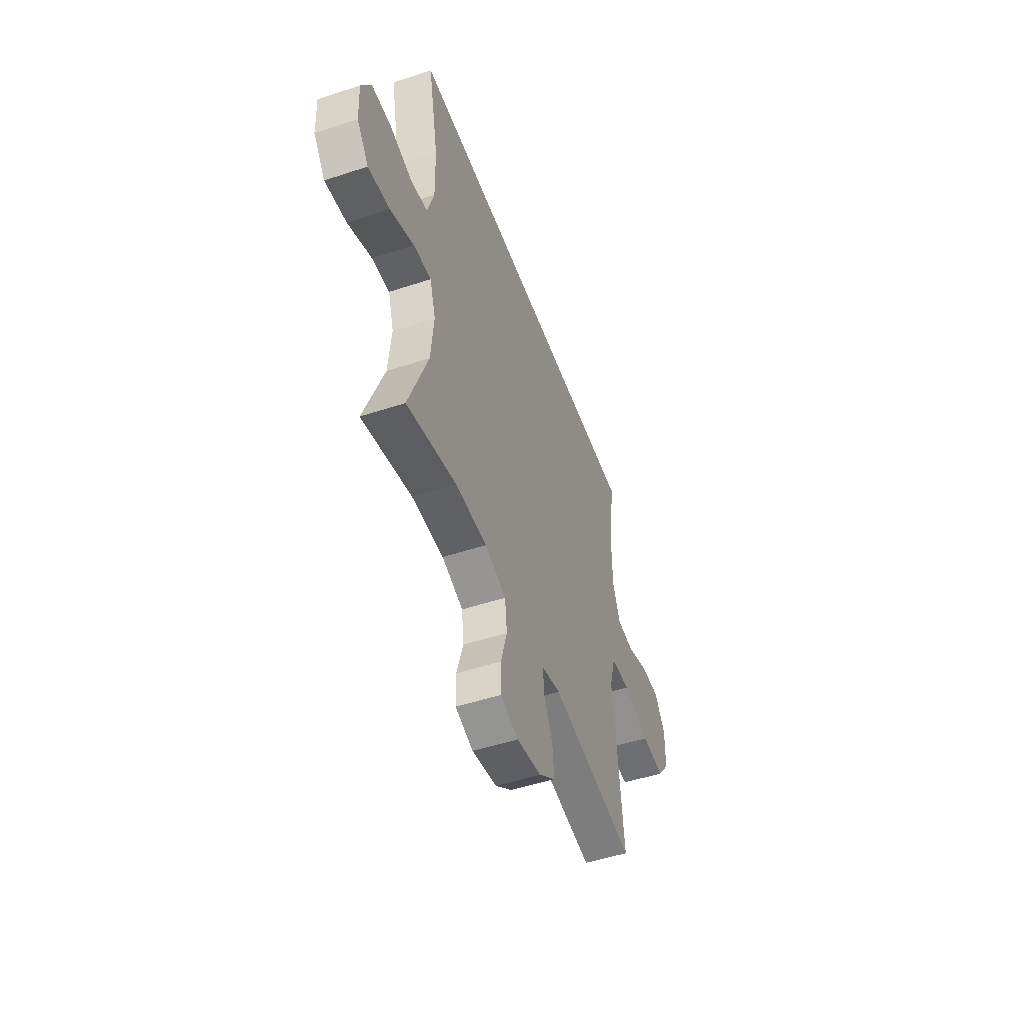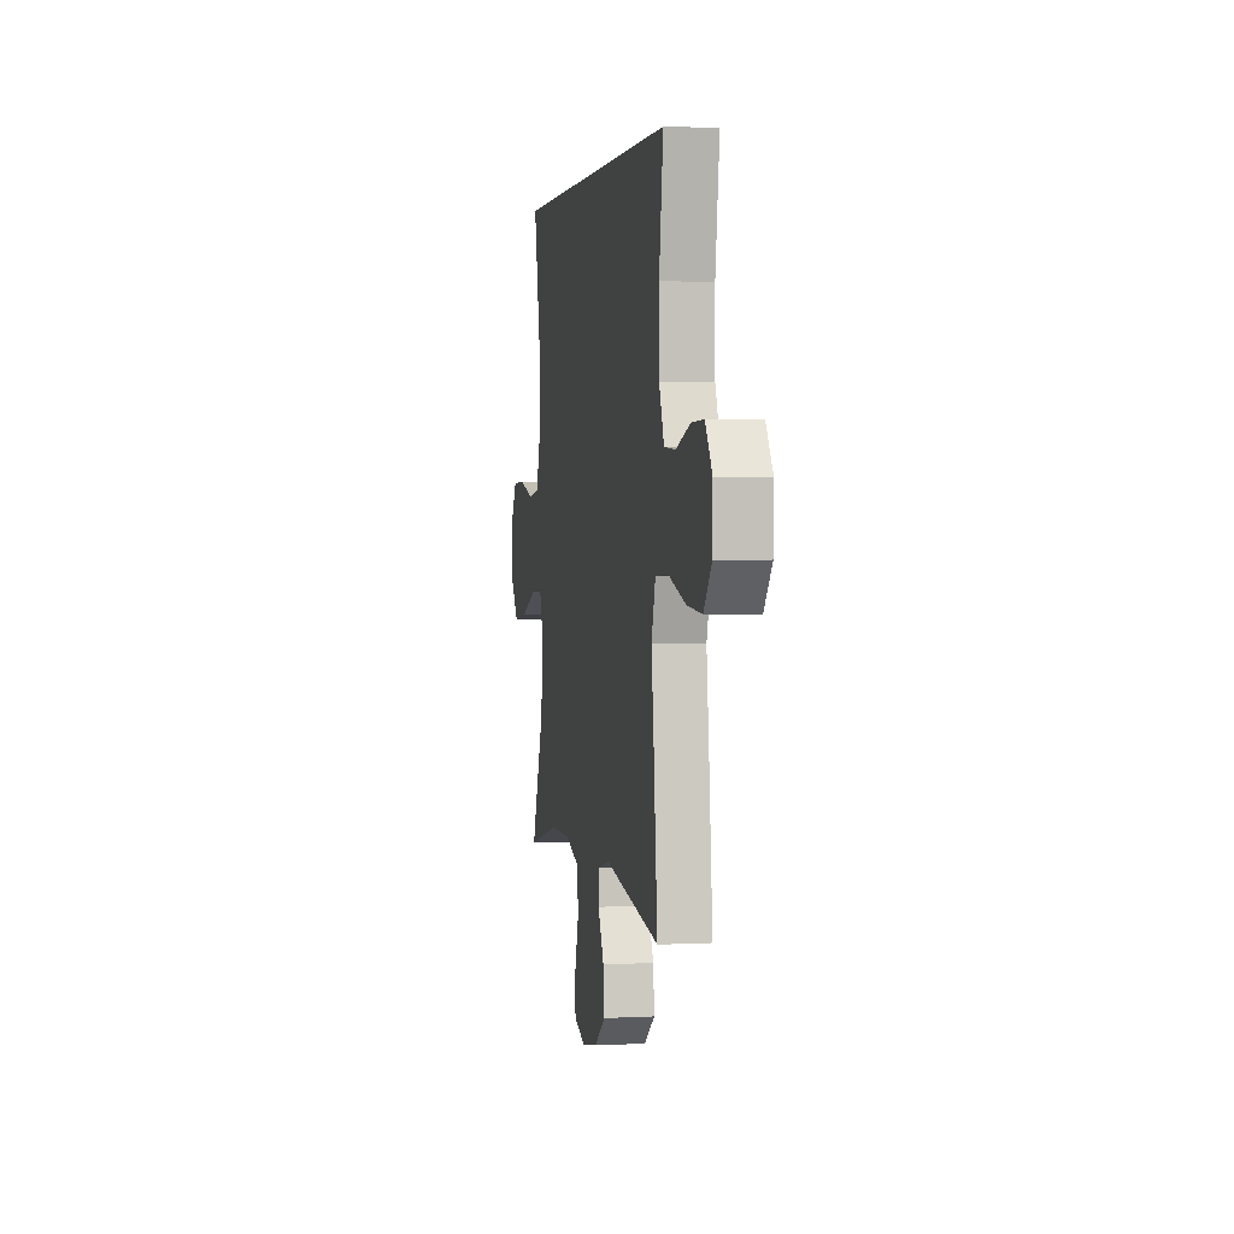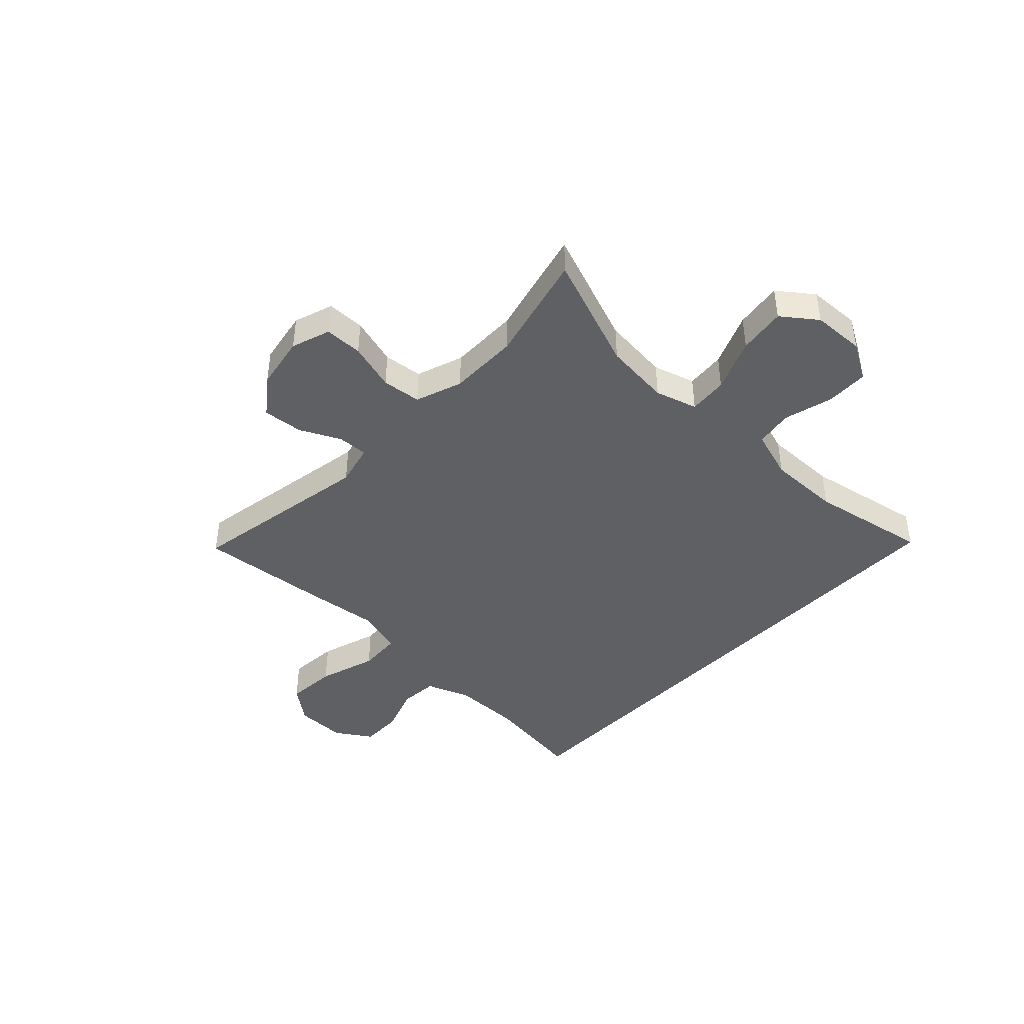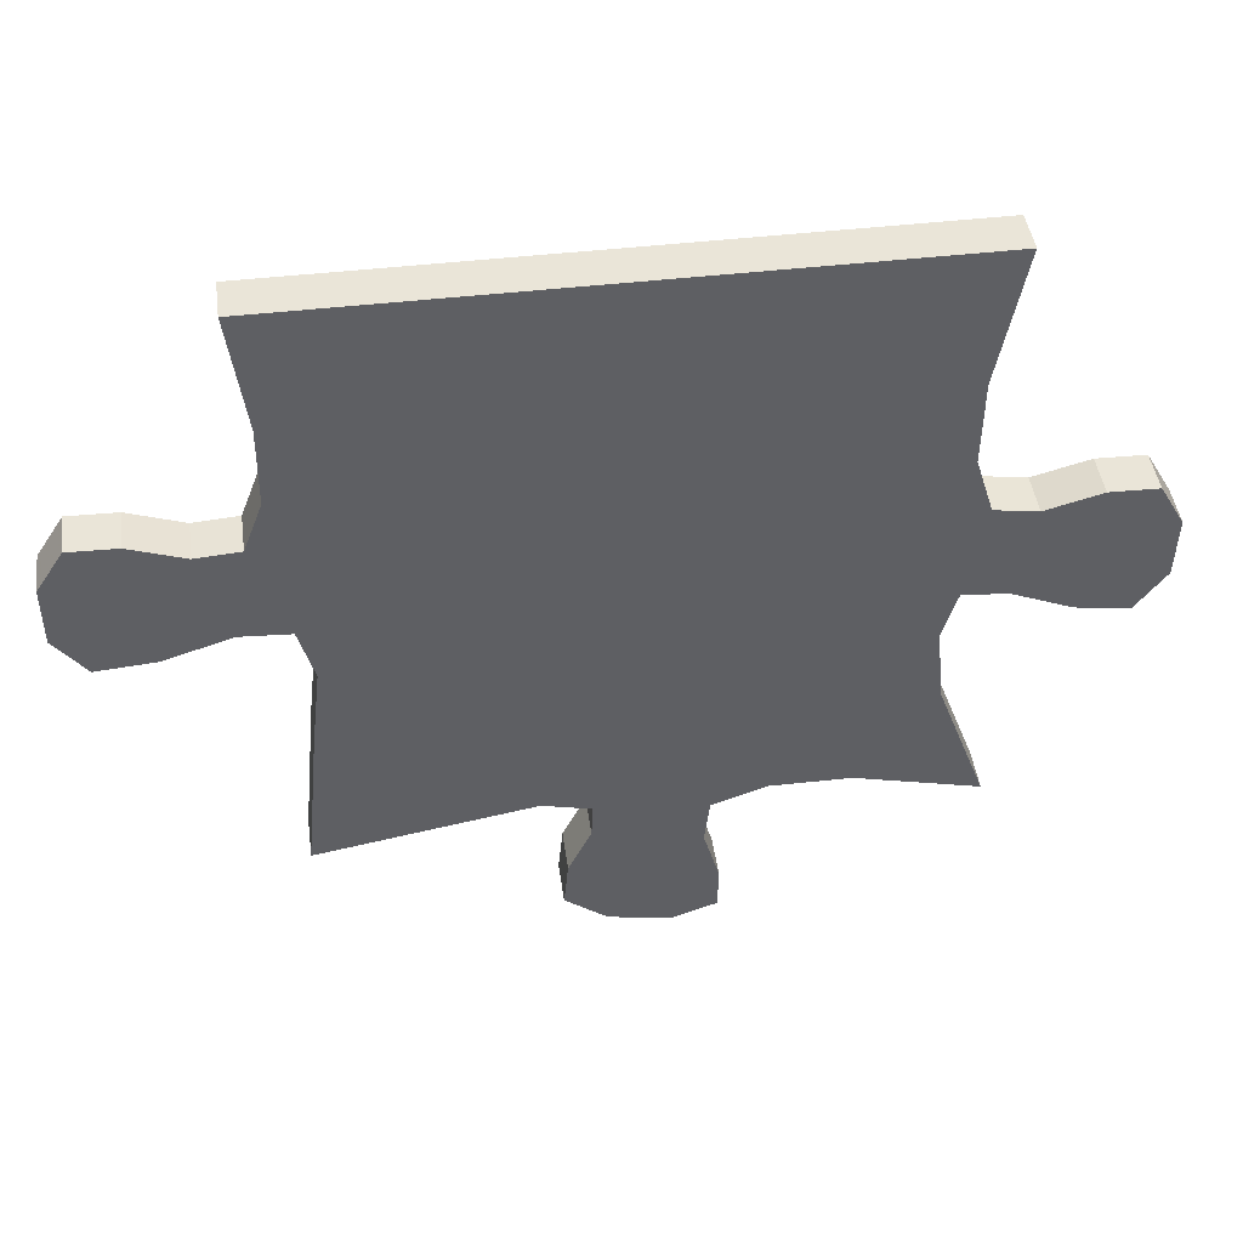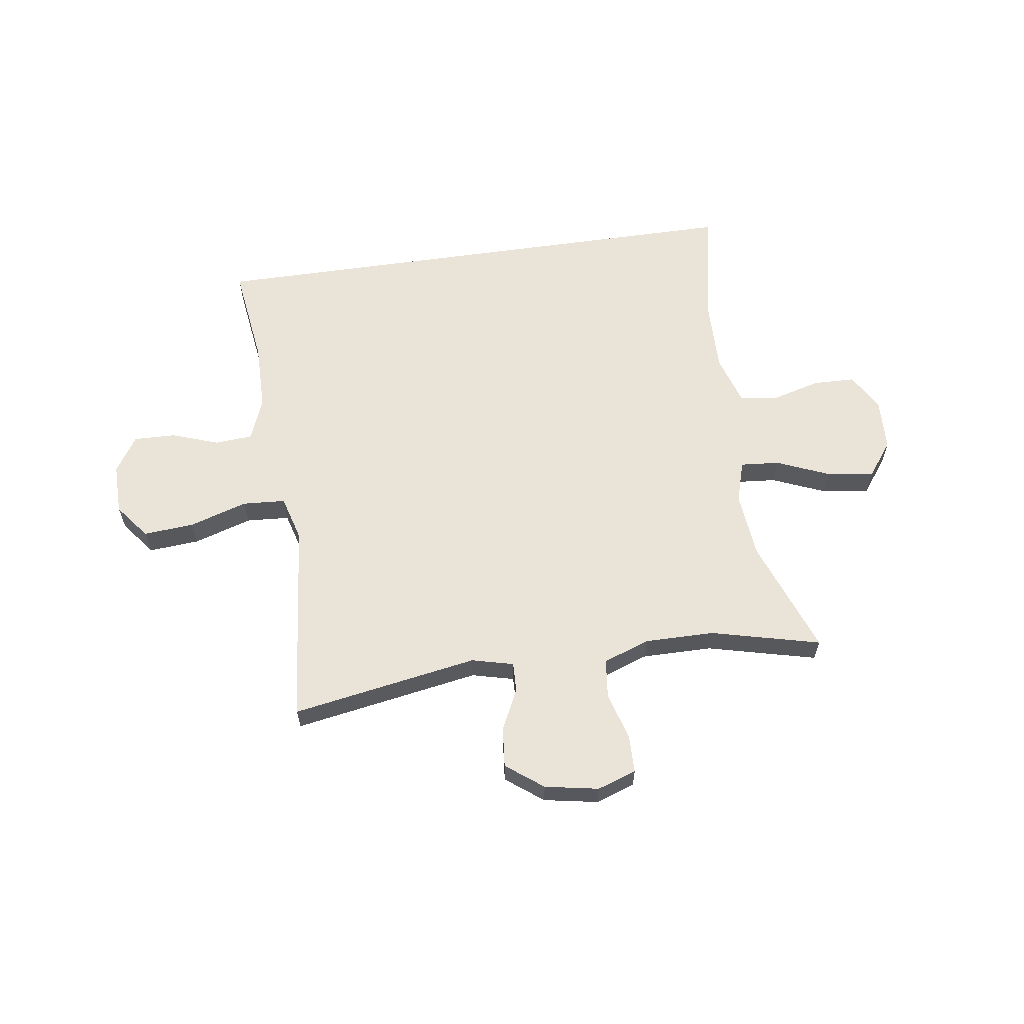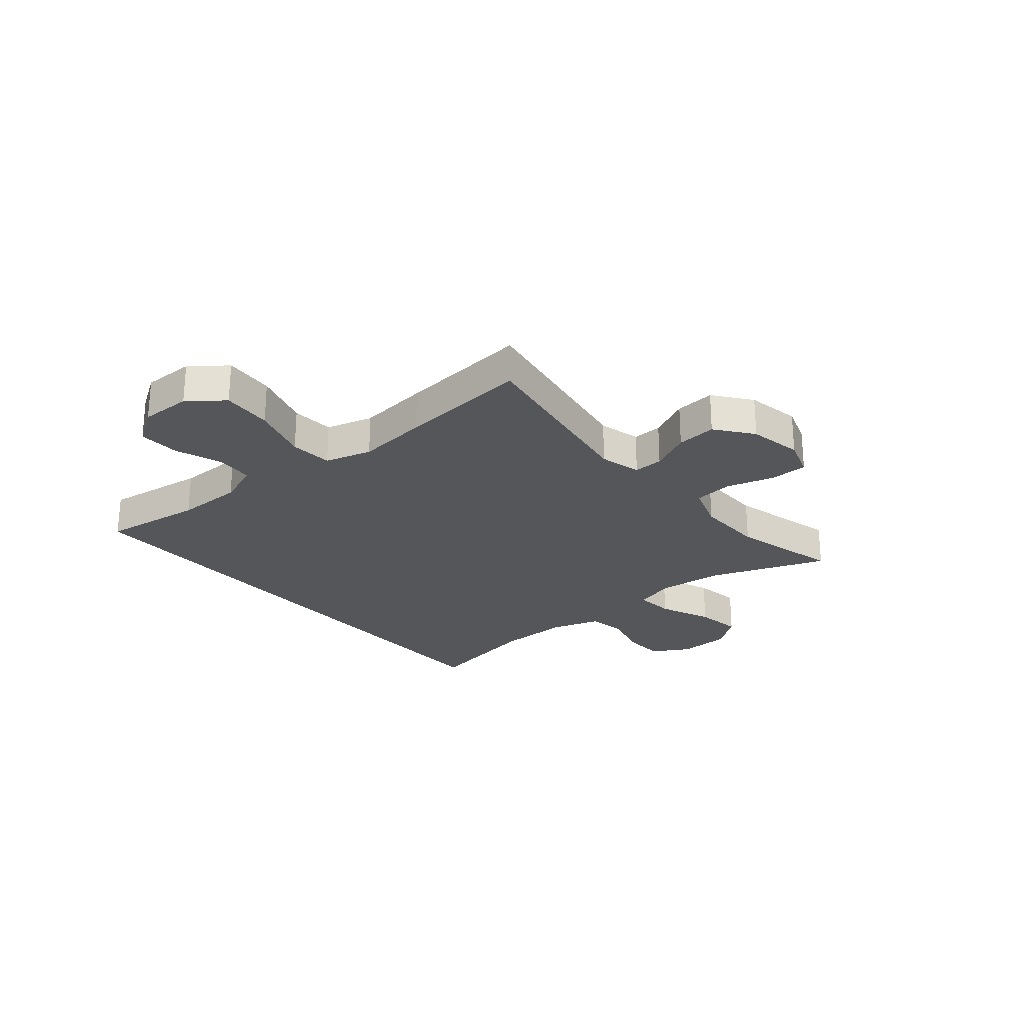
<metadata>
{"format":"obj","ext":"obj","renderer":"f3d","projection":"perspective","resolution":1024,"background":"white","views":[{"elev":-50.4,"azim":-70.1,"up":"+Z"},{"elev":2.6,"azim":79.5,"up":"+Z"},{"elev":-43.0,"azim":-133.6,"up":"+Y"},{"elev":44.6,"azim":172.2,"up":"+Z"},{"elev":61.2,"azim":171.8,"up":"+Y"},{"elev":-25.2,"azim":130.1,"up":"+Y"}]}
</metadata>
<code>
v 0.533 0.07 0.5
v 0.508 0.07 0.316
v 0.509 0.07 0.193
v 0.539 0.07 0.114
v 0.608 0.07 0.109
v 0.694 0.07 0.139
v 0.77 0.07 0.141
v 0.812 0.07 0.076
v 0.811 0.07 -0.017
v 0.762 0.07 -0.08
v 0.67 0.07 -0.073
v 0.564 0.07 -0.04
v 0.486 0.07 -0.045
v 0.462 0.07 -0.13
v 0.477 0.07 -0.261
v 0.5 0.07 -0.5
v 0.161 0.07 -0.442
v 0.085 0.07 -0.461
v 0.087 0.07 -0.515
v 0.123 0.07 -0.589
v 0.13 0.07 -0.662
v 0.063 0.07 -0.713
v -0.035 0.07 -0.731
v -0.106 0.07 -0.707
v -0.107 0.07 -0.638
v -0.082 0.07 -0.551
v -0.09 0.07 -0.48
v -0.175 0.07 -0.45
v -0.302 0.07 -0.451
v -0.5 0.07 -0.5
v -0.422 0.07 -0.29
v -0.41 0.07 -0.169
v -0.433 0.07 -0.093
v -0.504 0.07 -0.099
v -0.6 0.07 -0.139
v -0.686 0.07 -0.151
v -0.733 0.07 -0.089
v -0.737 0.07 0.006
v -0.698 0.07 0.074
v -0.621 0.07 0.076
v -0.532 0.07 0.052
v -0.463 0.07 0.063
v -0.435 0.07 0.153
v -0.437 0.07 0.285
v -0.478 0.07 0.5
v 0.533 0 0.5
v 0.508 0 0.316
v 0.509 0 0.193
v 0.539 0 0.114
v 0.608 0 0.109
v 0.694 0 0.139
v 0.77 0 0.141
v 0.812 0 0.076
v 0.811 0 -0.017
v 0.762 0 -0.08
v 0.67 0 -0.073
v 0.564 0 -0.04
v 0.486 0 -0.045
v 0.462 0 -0.13
v 0.477 0 -0.261
v 0.5 0 -0.5
v 0.161 0 -0.442
v 0.085 0 -0.461
v 0.087 0 -0.515
v 0.123 0 -0.589
v 0.13 0 -0.662
v 0.063 0 -0.713
v -0.035 0 -0.731
v -0.106 0 -0.707
v -0.107 0 -0.638
v -0.082 0 -0.551
v -0.09 0 -0.48
v -0.175 0 -0.45
v -0.302 0 -0.451
v -0.5 0 -0.5
v -0.422 0 -0.29
v -0.41 0 -0.169
v -0.433 0 -0.093
v -0.504 0 -0.099
v -0.6 0 -0.139
v -0.686 0 -0.151
v -0.733 0 -0.089
v -0.737 0 0.006
v -0.698 0 0.074
v -0.621 0 0.076
v -0.532 0 0.052
v -0.463 0 0.063
v -0.435 0 0.153
v -0.437 0 0.285
v -0.478 0 0.5
f 44 45 1 2
f 43 44 2 3
f 42 43 3 4
f 41 42 4 5
f 39 40 41
f 38 39 41
f 37 38 41
f 36 37 41
f 35 36 41
f 34 35 41
f 33 34 41 5
f 32 33 5
f 31 32 5
f 5 6 7
f 31 5 7
f 30 31 7
f 29 30 7
f 28 29 7
f 24 25 26
f 23 24 26
f 22 23 26
f 21 22 26
f 20 21 26
f 19 20 26
f 18 19 26 27
f 17 18 27 28
f 14 15 16 17
f 13 14 17 28
f 10 11 12
f 9 10 12
f 8 9 12
f 7 8 12
f 7 12 13
f 7 13 28
f 47 46 90 89
f 48 47 89 88
f 49 48 88 87
f 50 49 87 86
f 86 85 84
f 86 84 83
f 86 83 82
f 86 82 81
f 86 81 80
f 86 80 79
f 50 86 79 78
f 50 78 77
f 50 77 76
f 52 51 50
f 52 50 76
f 52 76 75
f 52 75 74
f 52 74 73
f 71 70 69
f 71 69 68
f 71 68 67
f 71 67 66
f 71 66 65
f 71 65 64
f 72 71 64 63
f 73 72 63 62
f 62 61 60 59
f 73 62 59 58
f 57 56 55
f 57 55 54
f 57 54 53
f 57 53 52
f 58 57 52
f 73 58 52
f 1 46 47 2
f 2 47 48 3
f 3 48 49 4
f 4 49 50 5
f 5 50 51 6
f 6 51 52 7
f 7 52 53 8
f 8 53 54 9
f 9 54 55 10
f 10 55 56 11
f 11 56 57 12
f 12 57 58 13
f 13 58 59 14
f 14 59 60 15
f 15 60 61 16
f 16 61 62 17
f 17 62 63 18
f 18 63 64 19
f 19 64 65 20
f 20 65 66 21
f 21 66 67 22
f 22 67 68 23
f 23 68 69 24
f 24 69 70 25
f 25 70 71 26
f 26 71 72 27
f 27 72 73 28
f 28 73 74 29
f 29 74 75 30
f 30 75 76 31
f 31 76 77 32
f 32 77 78 33
f 33 78 79 34
f 34 79 80 35
f 35 80 81 36
f 36 81 82 37
f 37 82 83 38
f 38 83 84 39
f 39 84 85 40
f 40 85 86 41
f 41 86 87 42
f 42 87 88 43
f 43 88 89 44
f 44 89 90 45
f 45 90 46 1

</code>
